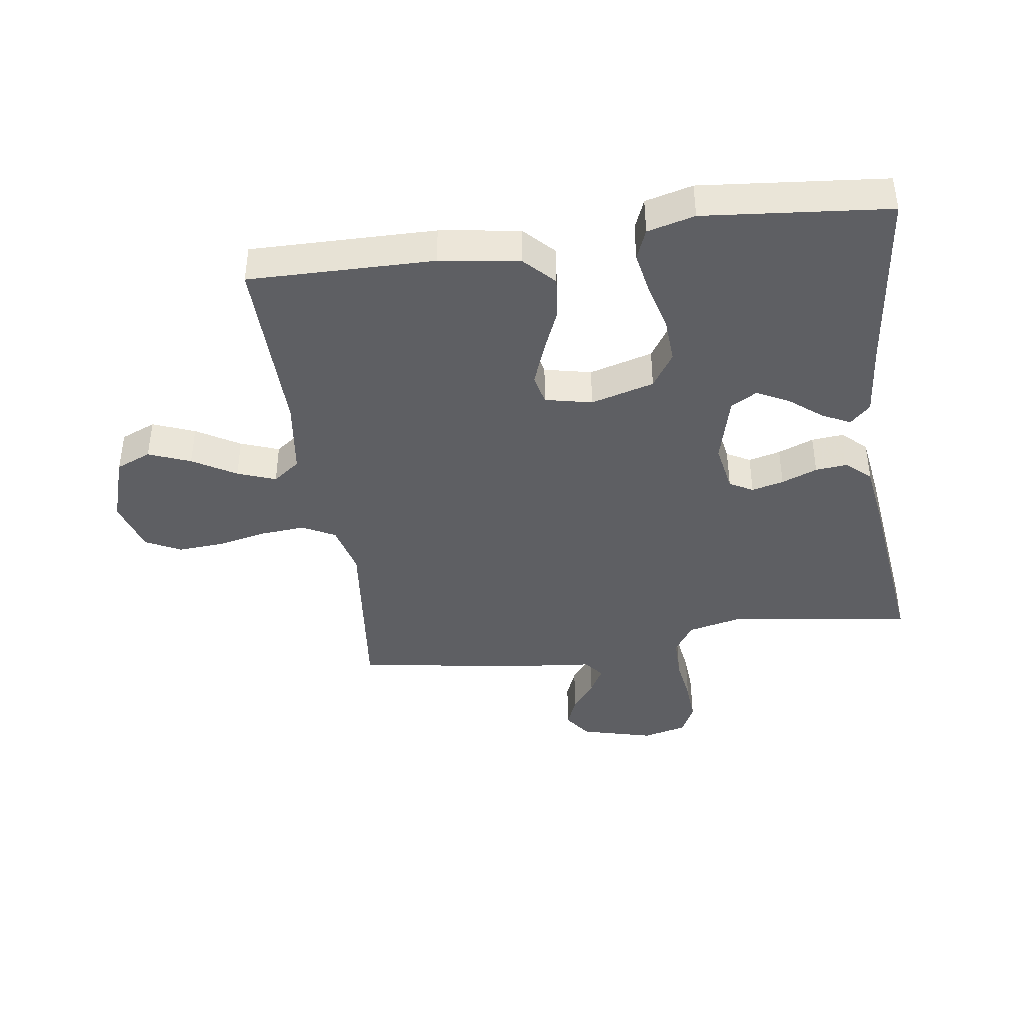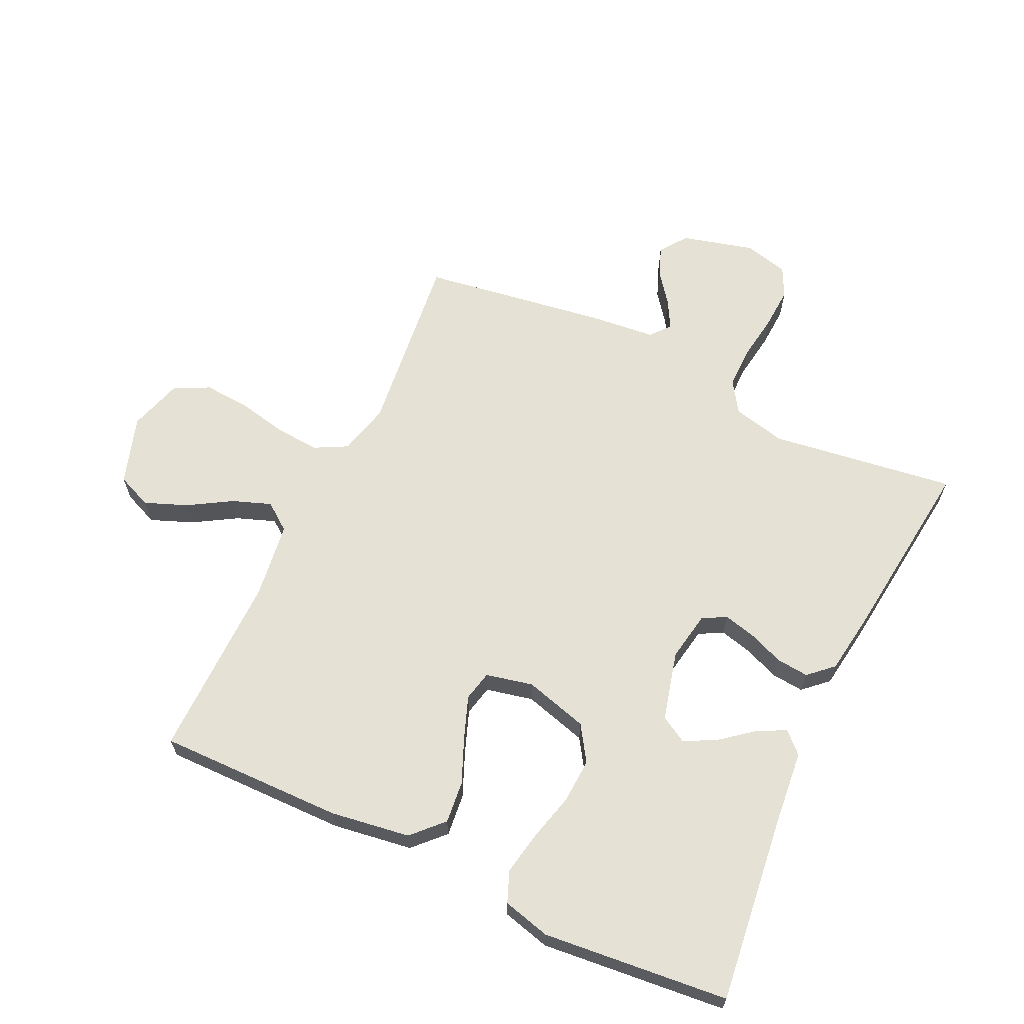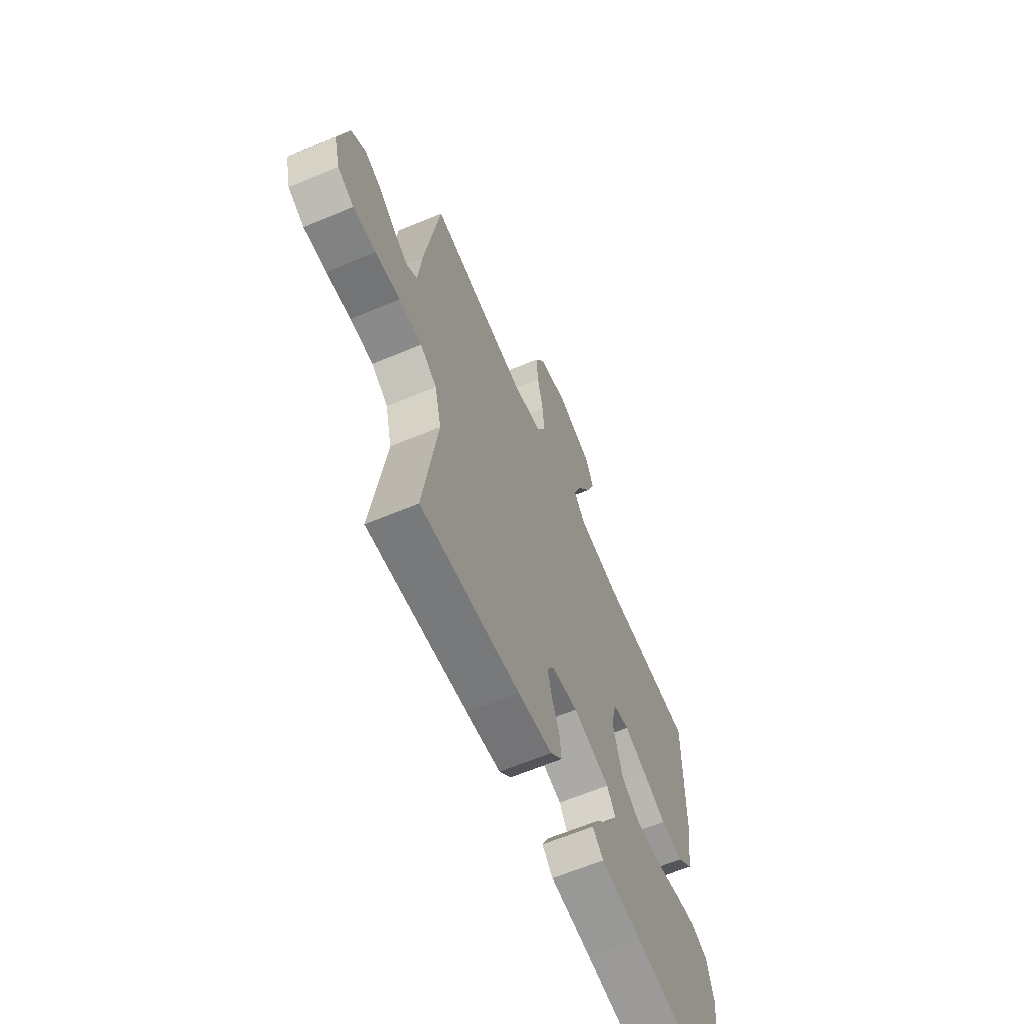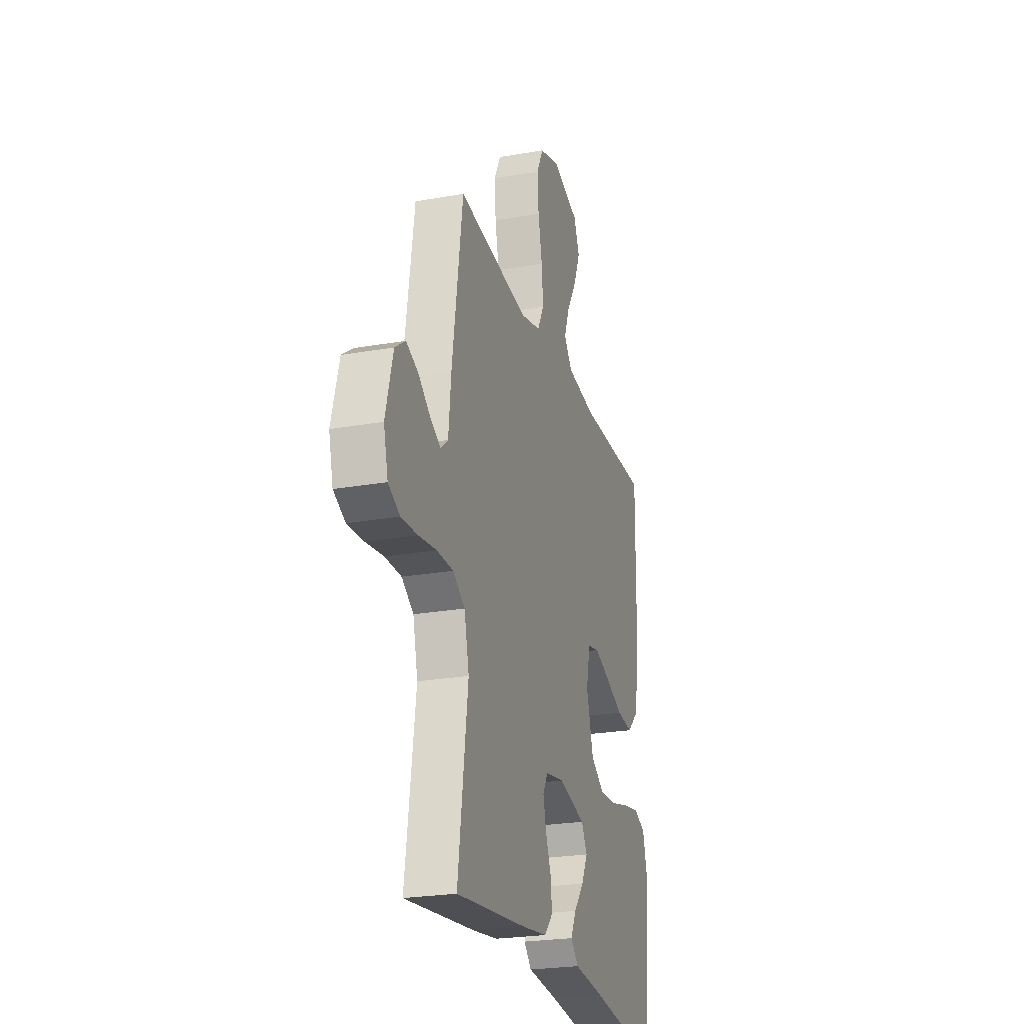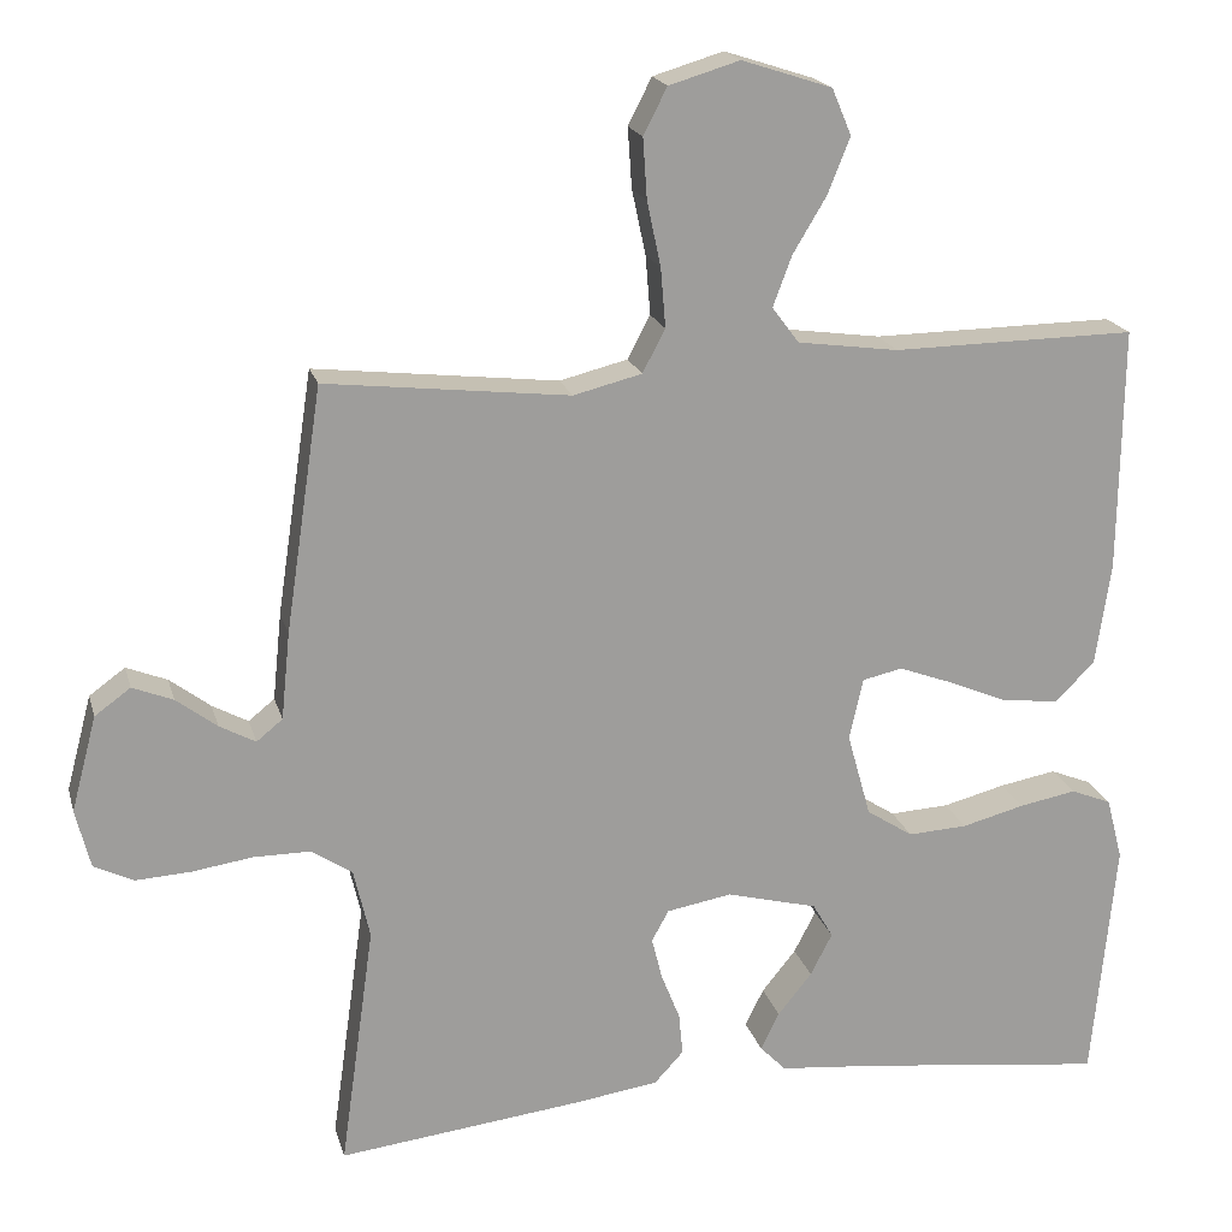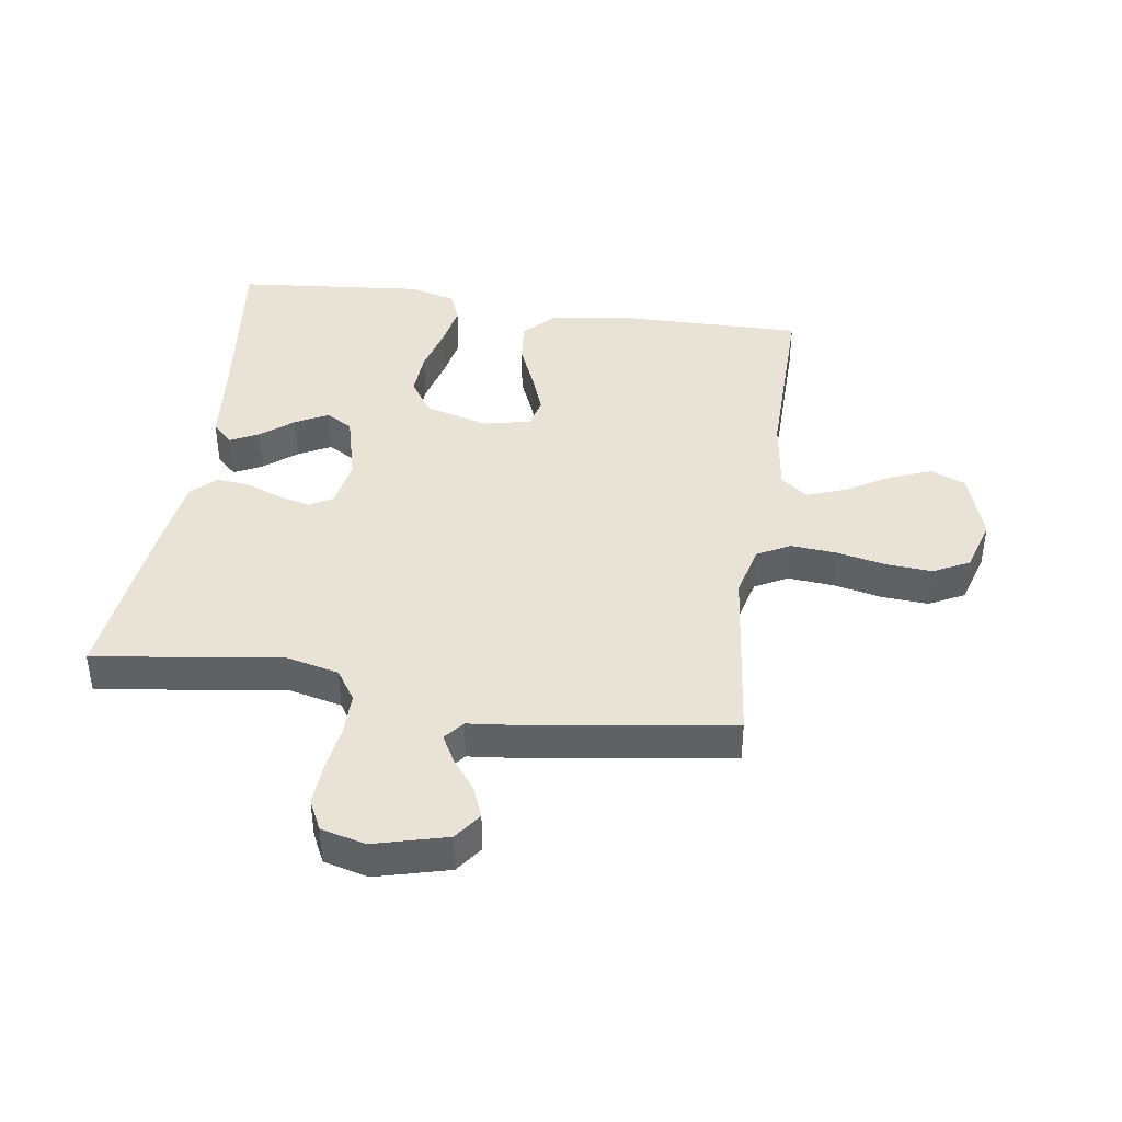
<metadata>
{"format":"obj","ext":"obj","renderer":"f3d","projection":"perspective","resolution":1024,"background":"white","views":[{"elev":-41.1,"azim":98.2,"up":"+Y"},{"elev":64.3,"azim":115.3,"up":"+Y"},{"elev":-63.6,"azim":-67.1,"up":"+Z"},{"elev":-24.3,"azim":-73.7,"up":"+Z"},{"elev":19.2,"azim":-14.2,"up":"+Z"},{"elev":41.5,"azim":-81.6,"up":"+Y"}]}
</metadata>
<code>
v -0.5 0.07 -0.5
v -0.458 0.07 -0.2
v -0.478 0.07 -0.114
v -0.528 0.07 -0.081
v -0.597 0.07 -0.081
v -0.672 0.07 -0.092
v -0.74 0.07 -0.096
v -0.789 0.07 -0.072
v -0.807 0.07 0
v -0.776 0.07 0.117
v -0.732 0.07 0.149
v -0.682 0.07 0.129
v -0.632 0.07 0.091
v -0.588 0.07 0.067
v -0.556 0.07 0.093
v -0.545 0.07 0.2
v -0.5 0.07 0.5
v -0.2 0.07 0.466
v -0.116 0.07 0.487
v -0.088 0.07 0.54
v -0.094 0.07 0.613
v -0.111 0.07 0.693
v -0.116 0.07 0.767
v -0.087 0.07 0.824
v 0 0.07 0.85
v 0.111 0.07 0.814
v 0.135 0.07 0.757
v 0.108 0.07 0.689
v 0.066 0.07 0.619
v 0.043 0.07 0.557
v 0.076 0.07 0.513
v 0.2 0.07 0.496
v 0.5 0.07 0.5
v 0.496 0.07 0.2
v 0.477 0.07 0.071
v 0.428 0.07 0.024
v 0.36 0.07 0.031
v 0.286 0.07 0.062
v 0.219 0.07 0.087
v 0.17 0.07 0.076
v 0.153 0.07 0
v 0.182 0.07 -0.103
v 0.239 0.07 -0.14
v 0.312 0.07 -0.136
v 0.389 0.07 -0.116
v 0.459 0.07 -0.103
v 0.509 0.07 -0.123
v 0.529 0.07 -0.2
v 0.5 0.07 -0.5
v 0.2 0.07 -0.464
v 0.077 0.07 -0.452
v 0.045 0.07 -0.419
v 0.068 0.07 -0.373
v 0.11 0.07 -0.321
v 0.137 0.07 -0.269
v 0.112 0.07 -0.226
v 0 0.07 -0.197
v -0.08 0.07 -0.211
v -0.101 0.07 -0.249
v -0.088 0.07 -0.301
v -0.065 0.07 -0.359
v -0.06 0.07 -0.411
v -0.096 0.07 -0.45
v -0.2 0.07 -0.465
v -0.5 0 -0.5
v -0.458 0 -0.2
v -0.478 0 -0.114
v -0.528 0 -0.081
v -0.597 0 -0.081
v -0.672 0 -0.092
v -0.74 0 -0.096
v -0.789 0 -0.072
v -0.807 0 0
v -0.776 0 0.117
v -0.732 0 0.149
v -0.682 0 0.129
v -0.632 0 0.091
v -0.588 0 0.067
v -0.556 0 0.093
v -0.545 0 0.2
v -0.5 0 0.5
v -0.2 0 0.466
v -0.116 0 0.487
v -0.088 0 0.54
v -0.094 0 0.613
v -0.111 0 0.693
v -0.116 0 0.767
v -0.087 0 0.824
v 0 0 0.85
v 0.111 0 0.814
v 0.135 0 0.757
v 0.108 0 0.689
v 0.066 0 0.619
v 0.043 0 0.557
v 0.076 0 0.513
v 0.2 0 0.496
v 0.5 0 0.5
v 0.496 0 0.2
v 0.477 0 0.071
v 0.428 0 0.024
v 0.36 0 0.031
v 0.286 0 0.062
v 0.219 0 0.087
v 0.17 0 0.076
v 0.153 0 0
v 0.182 0 -0.103
v 0.239 0 -0.14
v 0.312 0 -0.136
v 0.389 0 -0.116
v 0.459 0 -0.103
v 0.509 0 -0.123
v 0.529 0 -0.2
v 0.5 0 -0.5
v 0.2 0 -0.464
v 0.077 0 -0.452
v 0.045 0 -0.419
v 0.068 0 -0.373
v 0.11 0 -0.321
v 0.137 0 -0.269
v 0.112 0 -0.226
v 0 0 -0.197
v -0.08 0 -0.211
v -0.101 0 -0.249
v -0.088 0 -0.301
v -0.065 0 -0.359
v -0.06 0 -0.411
v -0.096 0 -0.45
v -0.2 0 -0.465
f 63 64 1 2
f 60 61 62 63
f 59 60 63 2
f 58 59 2 3
f 57 58 3 4
f 51 52 53 54
f 50 51 54 55
f 49 50 55
f 48 49 55 56
f 44 45 46 47
f 44 47 48 56
f 35 36 37 38
f 35 38 39
f 32 33 34 35
f 31 32 35 39
f 30 31 39 40
f 26 27 28 29
f 26 29 30
f 25 26 30
f 24 25 30
f 21 22 23 24
f 20 21 24 30
f 19 20 30 40
f 15 16 17 18
f 15 18 19 40
f 10 11 12 13
f 10 13 14
f 9 10 14
f 8 9 14
f 5 6 7 8
f 4 5 8 14
f 57 4 14 15
f 43 44 56 57
f 42 43 57 15
f 15 40 41
f 15 41 42
f 66 65 128 127
f 127 126 125 124
f 66 127 124 123
f 67 66 123 122
f 68 67 122 121
f 118 117 116 115
f 119 118 115 114
f 119 114 113
f 120 119 113 112
f 111 110 109 108
f 120 112 111 108
f 102 101 100 99
f 103 102 99
f 99 98 97 96
f 103 99 96 95
f 104 103 95 94
f 93 92 91 90
f 94 93 90
f 94 90 89
f 94 89 88
f 88 87 86 85
f 94 88 85 84
f 104 94 84 83
f 82 81 80 79
f 104 83 82 79
f 77 76 75 74
f 78 77 74
f 78 74 73
f 78 73 72
f 72 71 70 69
f 78 72 69 68
f 79 78 68 121
f 121 120 108 107
f 79 121 107 106
f 105 104 79
f 106 105 79
f 1 65 66 2
f 2 66 67 3
f 3 67 68 4
f 4 68 69 5
f 5 69 70 6
f 6 70 71 7
f 7 71 72 8
f 8 72 73 9
f 9 73 74 10
f 10 74 75 11
f 11 75 76 12
f 12 76 77 13
f 13 77 78 14
f 14 78 79 15
f 15 79 80 16
f 16 80 81 17
f 17 81 82 18
f 18 82 83 19
f 19 83 84 20
f 20 84 85 21
f 21 85 86 22
f 22 86 87 23
f 23 87 88 24
f 24 88 89 25
f 25 89 90 26
f 26 90 91 27
f 27 91 92 28
f 28 92 93 29
f 29 93 94 30
f 30 94 95 31
f 31 95 96 32
f 32 96 97 33
f 33 97 98 34
f 34 98 99 35
f 35 99 100 36
f 36 100 101 37
f 37 101 102 38
f 38 102 103 39
f 39 103 104 40
f 40 104 105 41
f 41 105 106 42
f 42 106 107 43
f 43 107 108 44
f 44 108 109 45
f 45 109 110 46
f 46 110 111 47
f 47 111 112 48
f 48 112 113 49
f 49 113 114 50
f 50 114 115 51
f 51 115 116 52
f 52 116 117 53
f 53 117 118 54
f 54 118 119 55
f 55 119 120 56
f 56 120 121 57
f 57 121 122 58
f 58 122 123 59
f 59 123 124 60
f 60 124 125 61
f 61 125 126 62
f 62 126 127 63
f 63 127 128 64
f 64 128 65 1

</code>
